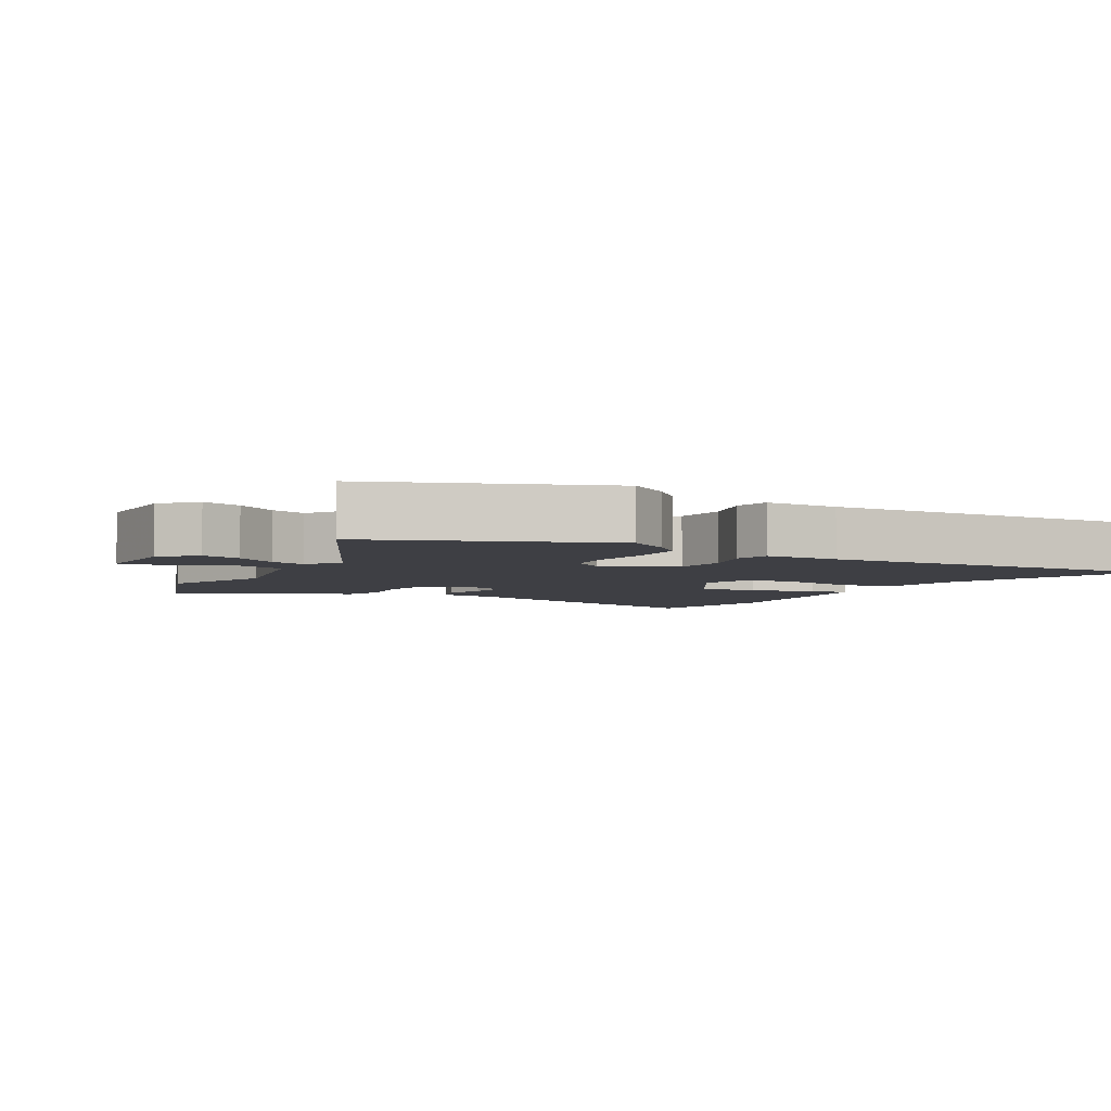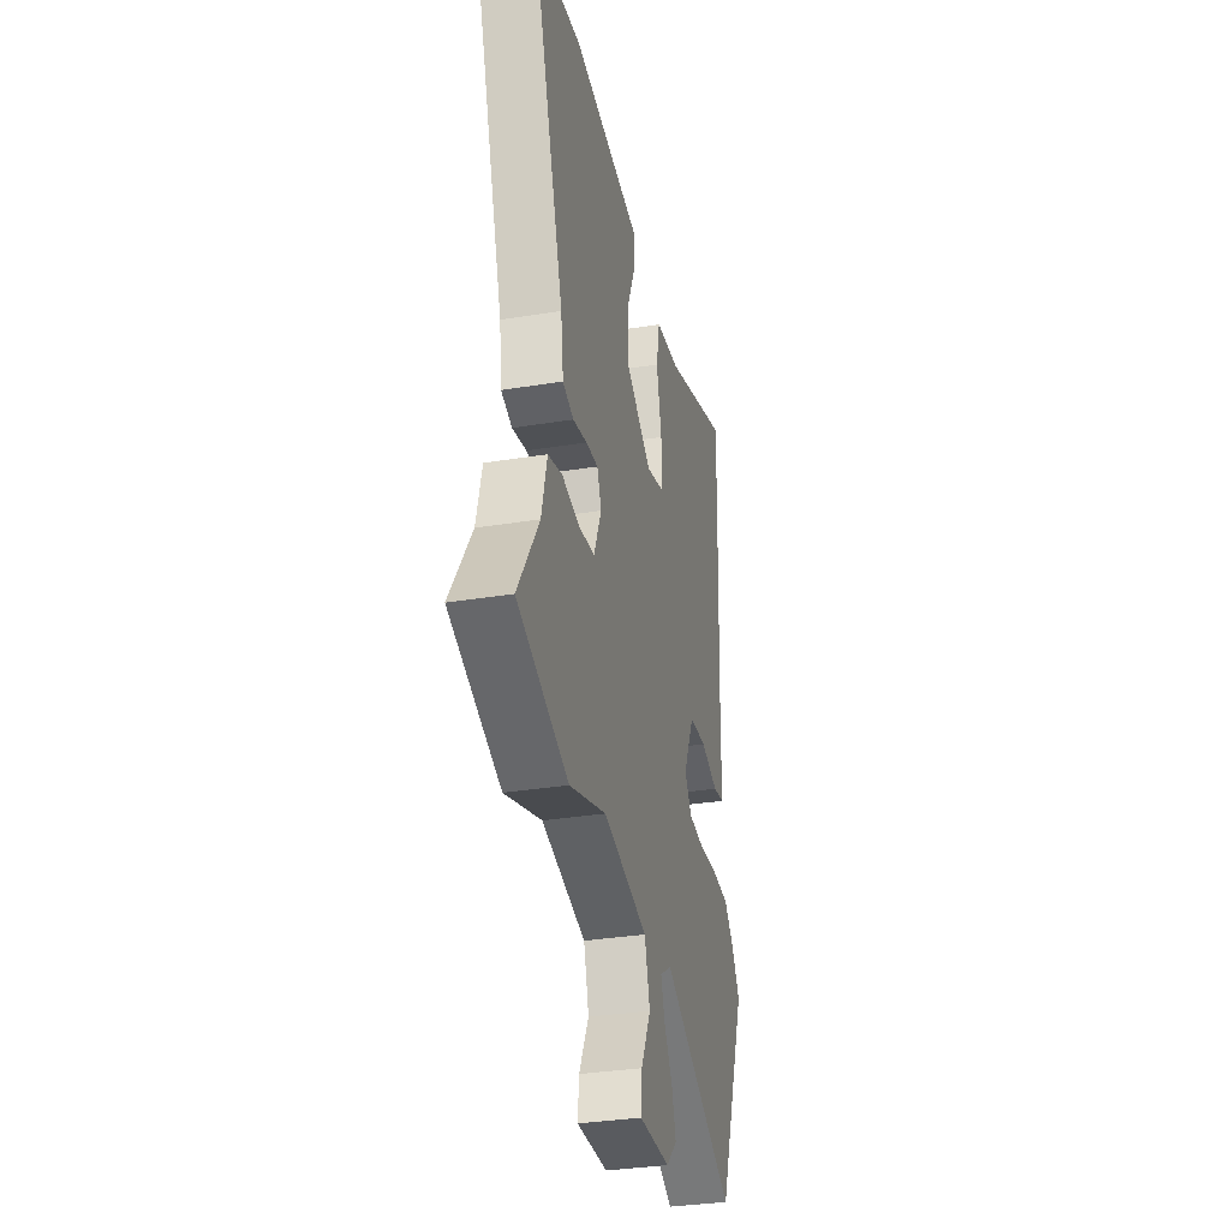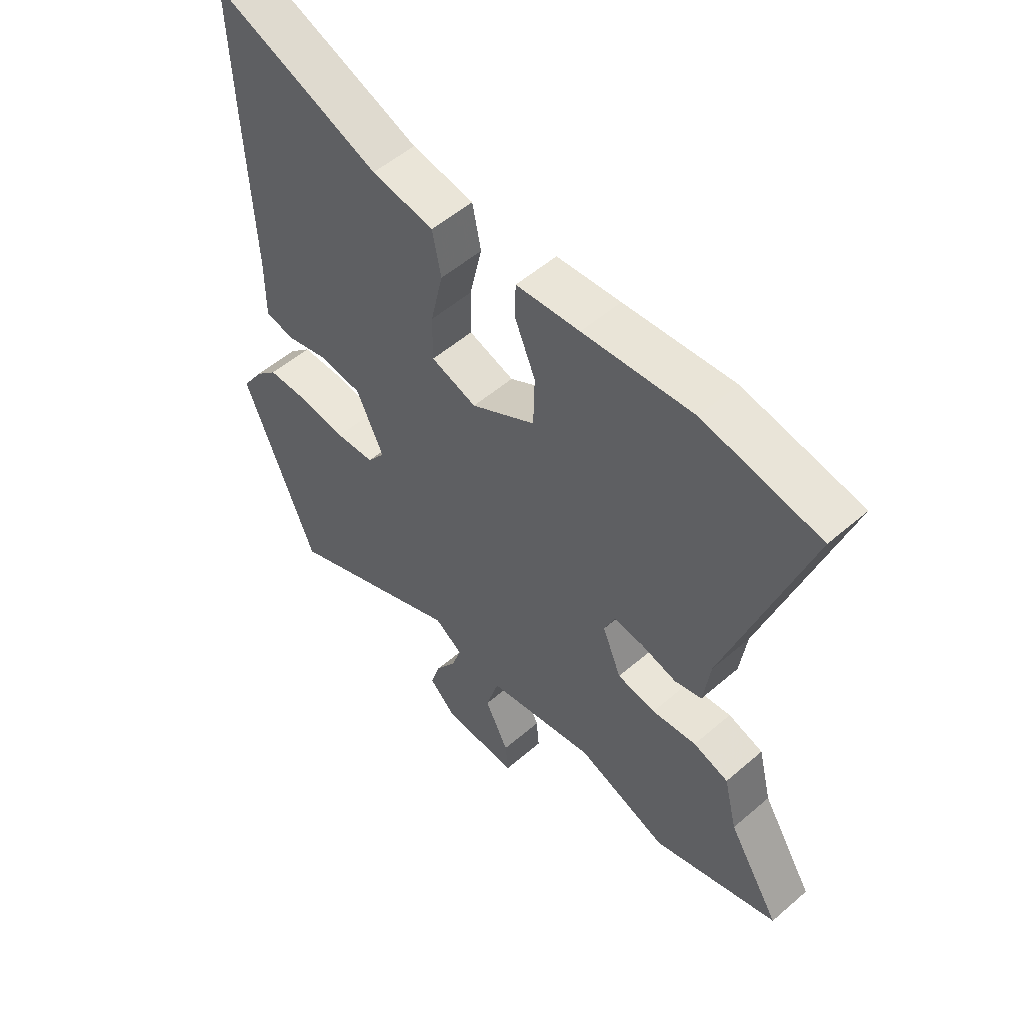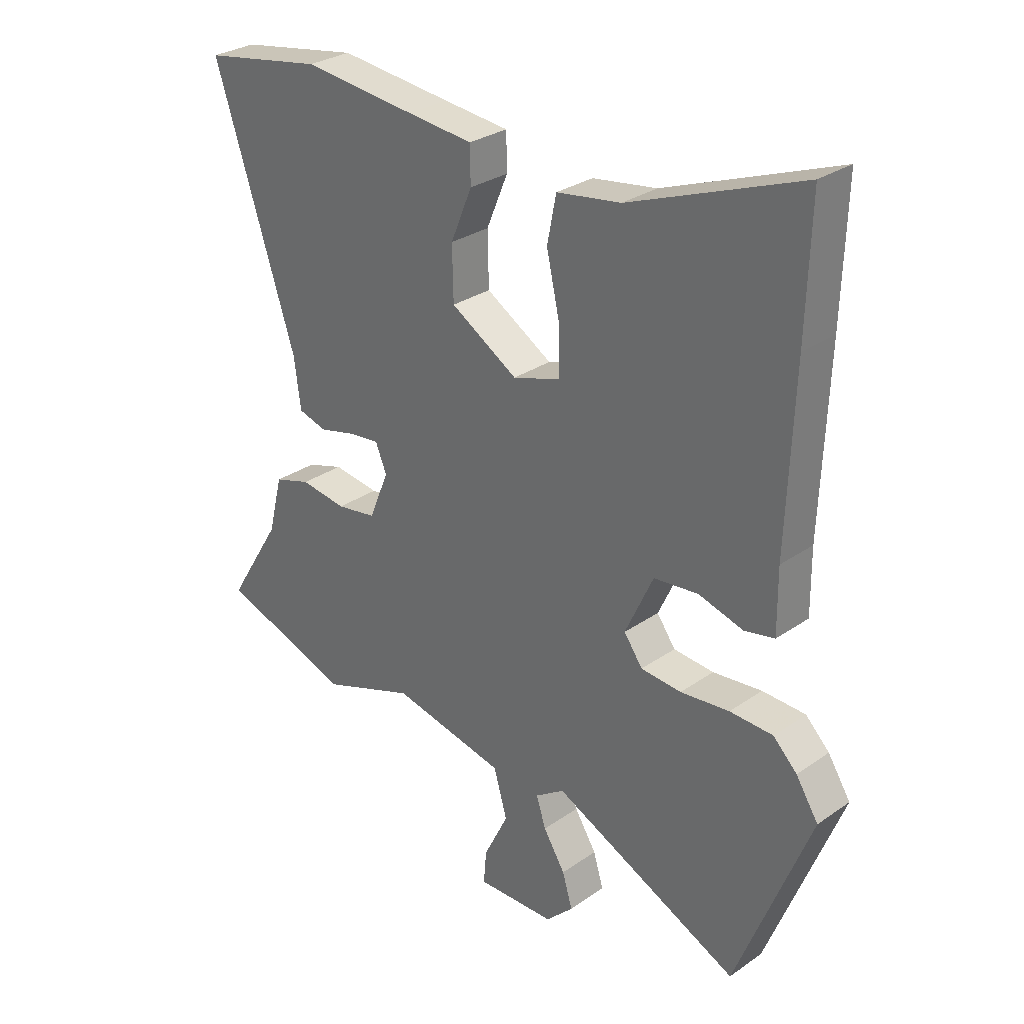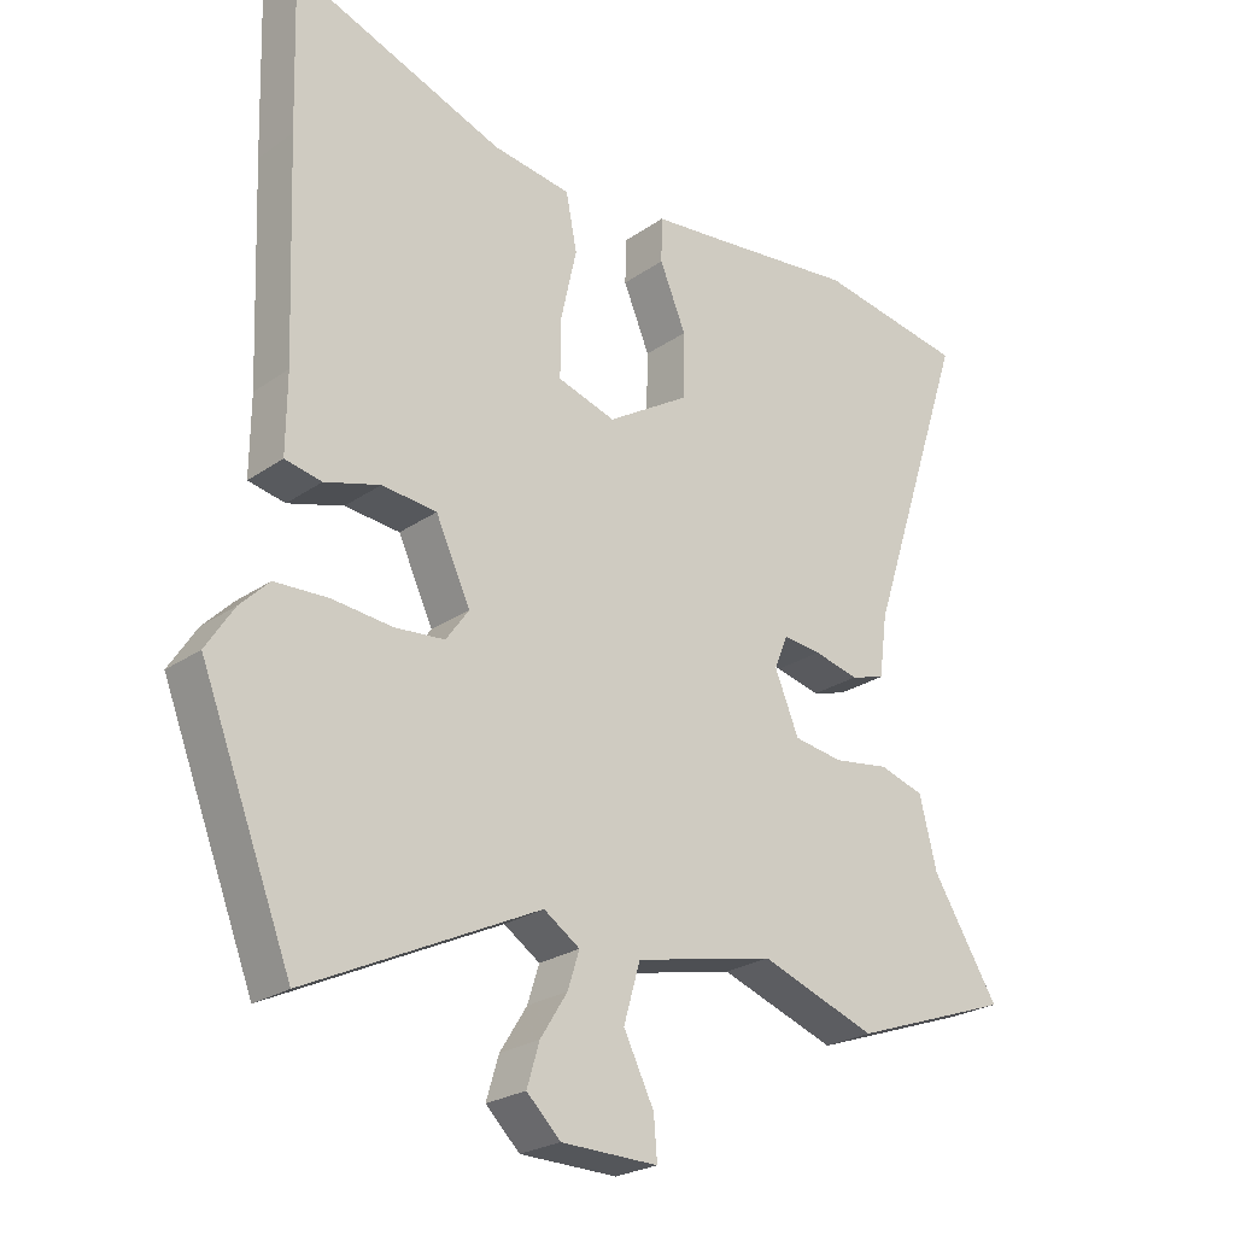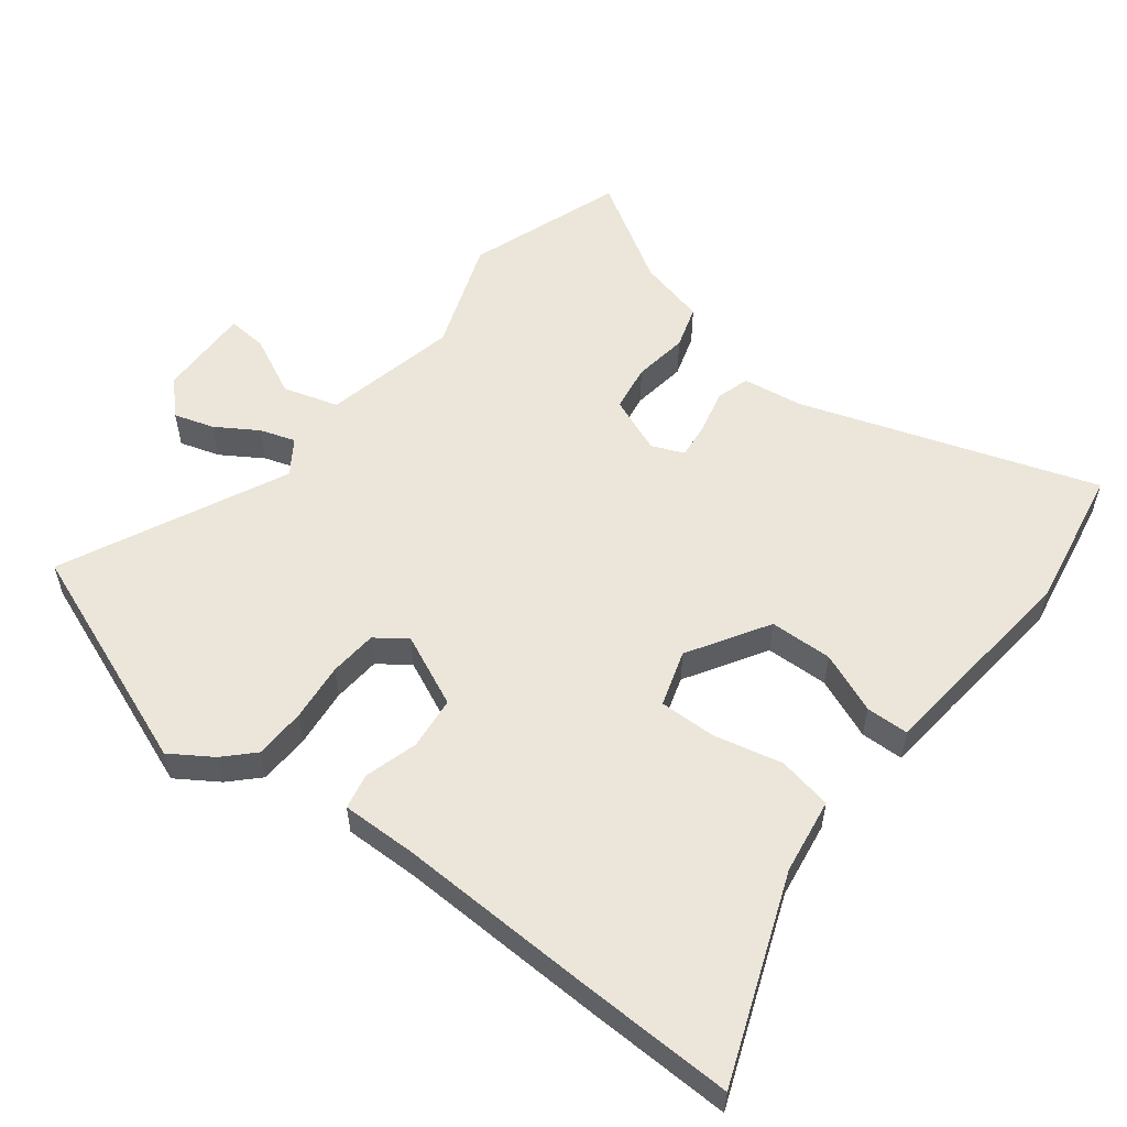
<metadata>
{"format":"obj","ext":"obj","renderer":"f3d","projection":"perspective","resolution":1024,"background":"white","views":[{"elev":-4.5,"azim":-119.4,"up":"+Y"},{"elev":-33.5,"azim":102.5,"up":"+Z"},{"elev":54.2,"azim":47.6,"up":"+Z"},{"elev":29.2,"azim":-135.7,"up":"+Z"},{"elev":-24.3,"azim":-41.2,"up":"+Z"},{"elev":55.5,"azim":-52.5,"up":"+Y"}]}
</metadata>
<code>
v -0.496 0.07 0.363
v -0.503 0.07 0.589
v -0.198 0.07 0.474
v -0.084 0.07 0.457
v -0.068 0.07 0.376
v -0.091 0.07 0.273
v -0.092 0.07 0.188
v -0.008 0.07 0.162
v 0.111 0.07 0.235
v 0.113 0.07 0.329
v 0.075 0.07 0.42
v 0.076 0.07 0.484
v 0.193 0.07 0.496
v 0.394 0.07 0.518
v 0.609 0.07 0.481
v 0.464 0.07 0.039
v 0.452 0.07 -0.051
v 0.402 0.07 -0.066
v 0.337 0.07 -0.05
v 0.282 0.07 -0.044
v 0.262 0.07 -0.092
v 0.297 0.07 -0.177
v 0.368 0.07 -0.188
v 0.45 0.07 -0.176
v 0.515 0.07 -0.196
v 0.54 0.07 -0.297
v 0.636 0.07 -0.452
v 0.404 0.07 -0.534
v 0.236 0.07 -0.474
v 0.034 0.07 -0.518
v 0.01 0.07 -0.601
v 0.054 0.07 -0.69
v 0.059 0.07 -0.75
v -0.081 0.07 -0.747
v -0.13 0.07 -0.699
v -0.112 0.07 -0.639
v -0.073 0.07 -0.577
v -0.056 0.07 -0.524
v -0.108 0.07 -0.489
v -0.442 0.07 -0.648
v -0.574 0.07 -0.309
v -0.534 0.07 -0.247
v -0.492 0.07 -0.205
v -0.415 0.07 -0.202
v -0.328 0.07 -0.211
v -0.256 0.07 -0.205
v -0.223 0.07 -0.159
v -0.273 0.07 -0.051
v -0.352 0.07 -0.043
v -0.432 0.07 -0.066
v -0.485 0.07 -0.055
v -0.484 0.07 0.057
v -0.496 0 0.363
v -0.503 0 0.589
v -0.198 0 0.474
v -0.084 0 0.457
v -0.068 0 0.376
v -0.091 0 0.273
v -0.092 0 0.188
v -0.008 0 0.162
v 0.111 0 0.235
v 0.113 0 0.329
v 0.075 0 0.42
v 0.076 0 0.484
v 0.193 0 0.496
v 0.394 0 0.518
v 0.609 0 0.481
v 0.464 0 0.039
v 0.452 0 -0.051
v 0.402 0 -0.066
v 0.337 0 -0.05
v 0.282 0 -0.044
v 0.262 0 -0.092
v 0.297 0 -0.177
v 0.368 0 -0.188
v 0.45 0 -0.176
v 0.515 0 -0.196
v 0.54 0 -0.297
v 0.636 0 -0.452
v 0.404 0 -0.534
v 0.236 0 -0.474
v 0.034 0 -0.518
v 0.01 0 -0.601
v 0.054 0 -0.69
v 0.059 0 -0.75
v -0.081 0 -0.747
v -0.13 0 -0.699
v -0.112 0 -0.639
v -0.073 0 -0.577
v -0.056 0 -0.524
v -0.108 0 -0.489
v -0.442 0 -0.648
v -0.574 0 -0.309
v -0.534 0 -0.247
v -0.492 0 -0.205
v -0.415 0 -0.202
v -0.328 0 -0.211
v -0.256 0 -0.205
v -0.223 0 -0.159
v -0.273 0 -0.051
v -0.352 0 -0.043
v -0.432 0 -0.066
v -0.485 0 -0.055
v -0.484 0 0.057
f 49 50 51 52
f 1 2 3
f 52 1 3
f 49 52 3
f 48 49 3
f 4 5 6
f 3 4 6
f 48 3 6
f 47 48 6
f 43 44 45
f 42 43 45
f 41 42 45
f 40 41 45
f 39 40 45
f 38 39 45 46
f 35 36 37
f 34 35 37
f 33 34 37
f 32 33 37
f 31 32 37
f 30 31 37 38
f 38 46 47
f 30 38 47
f 29 30 47
f 28 29 47
f 27 28 47
f 26 27 47
f 23 24 25 26
f 16 17 18 19
f 16 19 20
f 15 16 20
f 14 15 20
f 13 14 20
f 12 13 20
f 11 12 20
f 10 11 20
f 9 10 20 21
f 47 6 7
f 47 7 8
f 22 23 26 47
f 21 22 47
f 9 21 47
f 8 9 47
f 104 103 102 101
f 55 54 53
f 55 53 104
f 55 104 101
f 55 101 100
f 58 57 56
f 58 56 55
f 58 55 100
f 58 100 99
f 97 96 95
f 97 95 94
f 97 94 93
f 97 93 92
f 97 92 91
f 98 97 91 90
f 89 88 87
f 89 87 86
f 89 86 85
f 89 85 84
f 89 84 83
f 90 89 83 82
f 99 98 90
f 99 90 82
f 99 82 81
f 99 81 80
f 99 80 79
f 99 79 78
f 78 77 76 75
f 71 70 69 68
f 72 71 68
f 72 68 67
f 72 67 66
f 72 66 65
f 72 65 64
f 72 64 63
f 72 63 62
f 73 72 62 61
f 59 58 99
f 60 59 99
f 99 78 75 74
f 99 74 73
f 99 73 61
f 99 61 60
f 1 53 54 2
f 2 54 55 3
f 3 55 56 4
f 4 56 57 5
f 5 57 58 6
f 6 58 59 7
f 7 59 60 8
f 8 60 61 9
f 9 61 62 10
f 10 62 63 11
f 11 63 64 12
f 12 64 65 13
f 13 65 66 14
f 14 66 67 15
f 15 67 68 16
f 16 68 69 17
f 17 69 70 18
f 18 70 71 19
f 19 71 72 20
f 20 72 73 21
f 21 73 74 22
f 22 74 75 23
f 23 75 76 24
f 24 76 77 25
f 25 77 78 26
f 26 78 79 27
f 27 79 80 28
f 28 80 81 29
f 29 81 82 30
f 30 82 83 31
f 31 83 84 32
f 32 84 85 33
f 33 85 86 34
f 34 86 87 35
f 35 87 88 36
f 36 88 89 37
f 37 89 90 38
f 38 90 91 39
f 39 91 92 40
f 40 92 93 41
f 41 93 94 42
f 42 94 95 43
f 43 95 96 44
f 44 96 97 45
f 45 97 98 46
f 46 98 99 47
f 47 99 100 48
f 48 100 101 49
f 49 101 102 50
f 50 102 103 51
f 51 103 104 52
f 52 104 53 1

</code>
